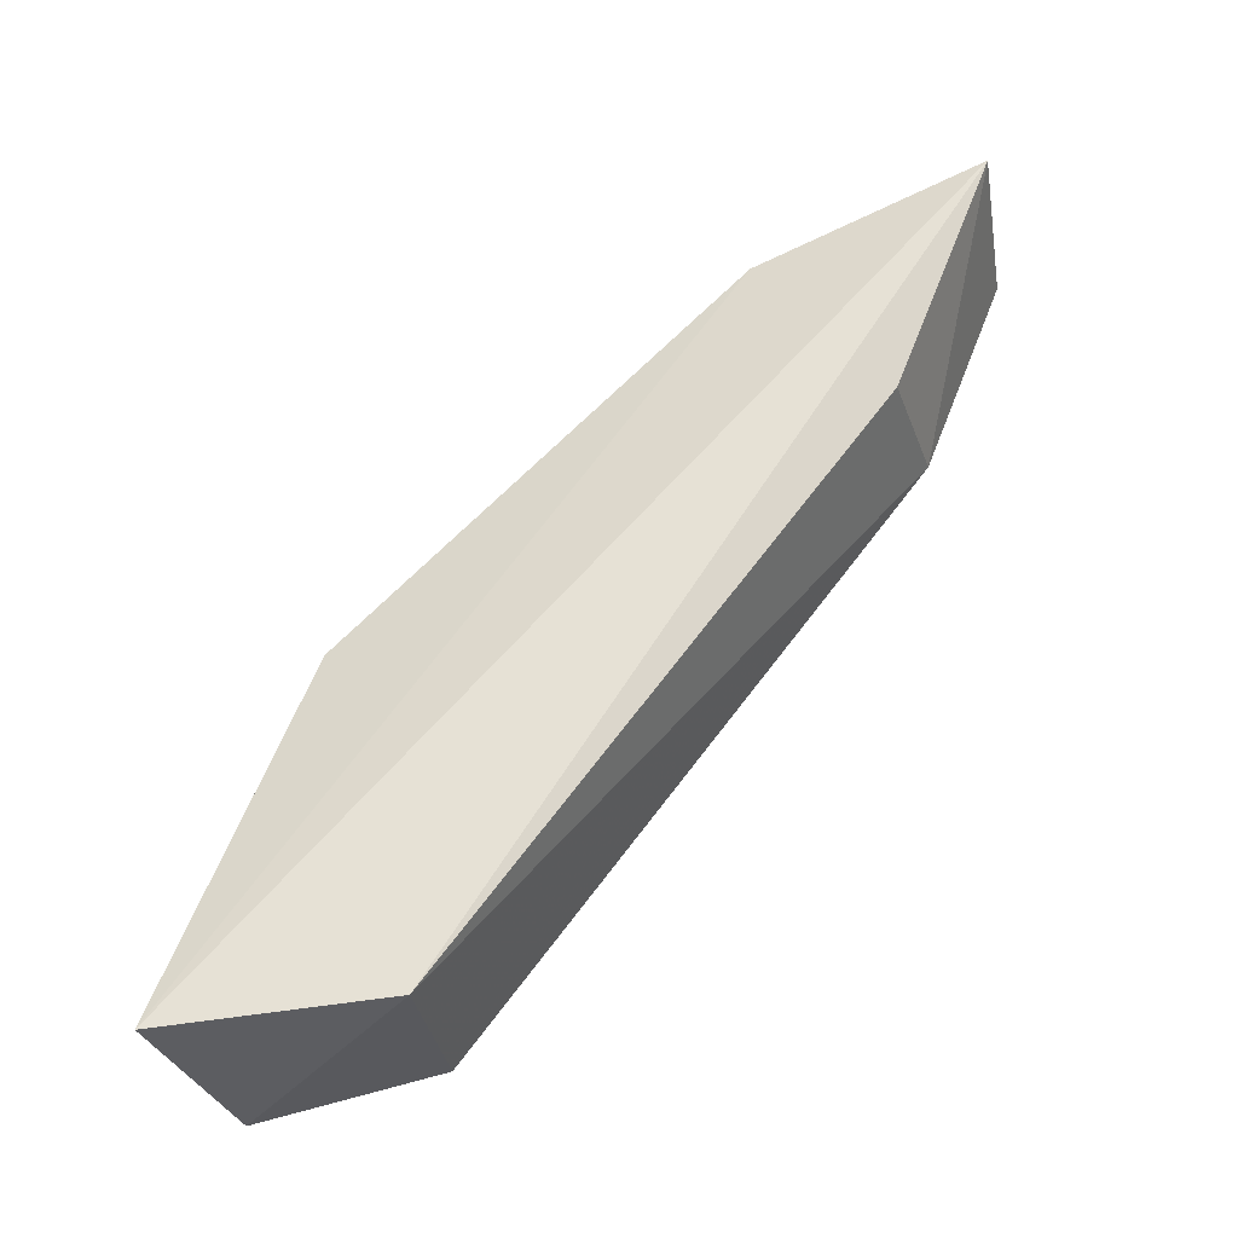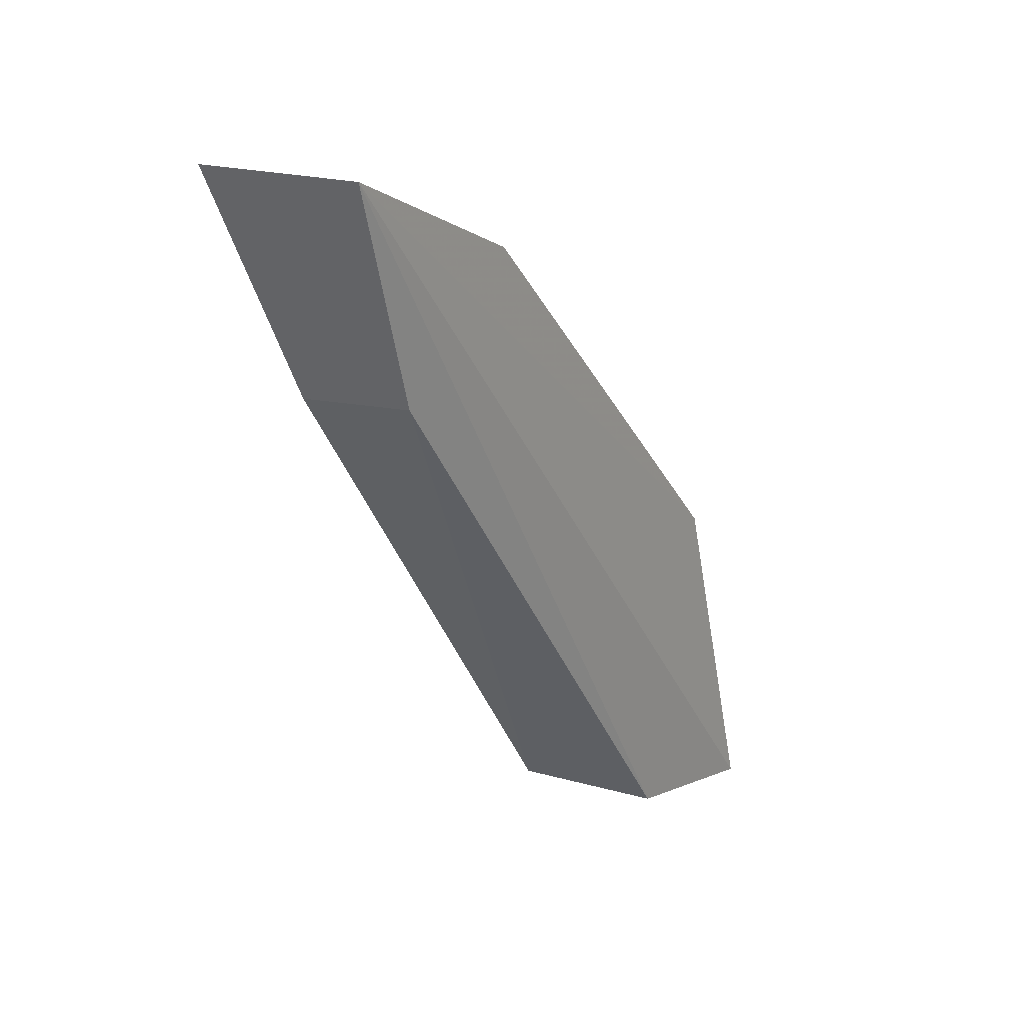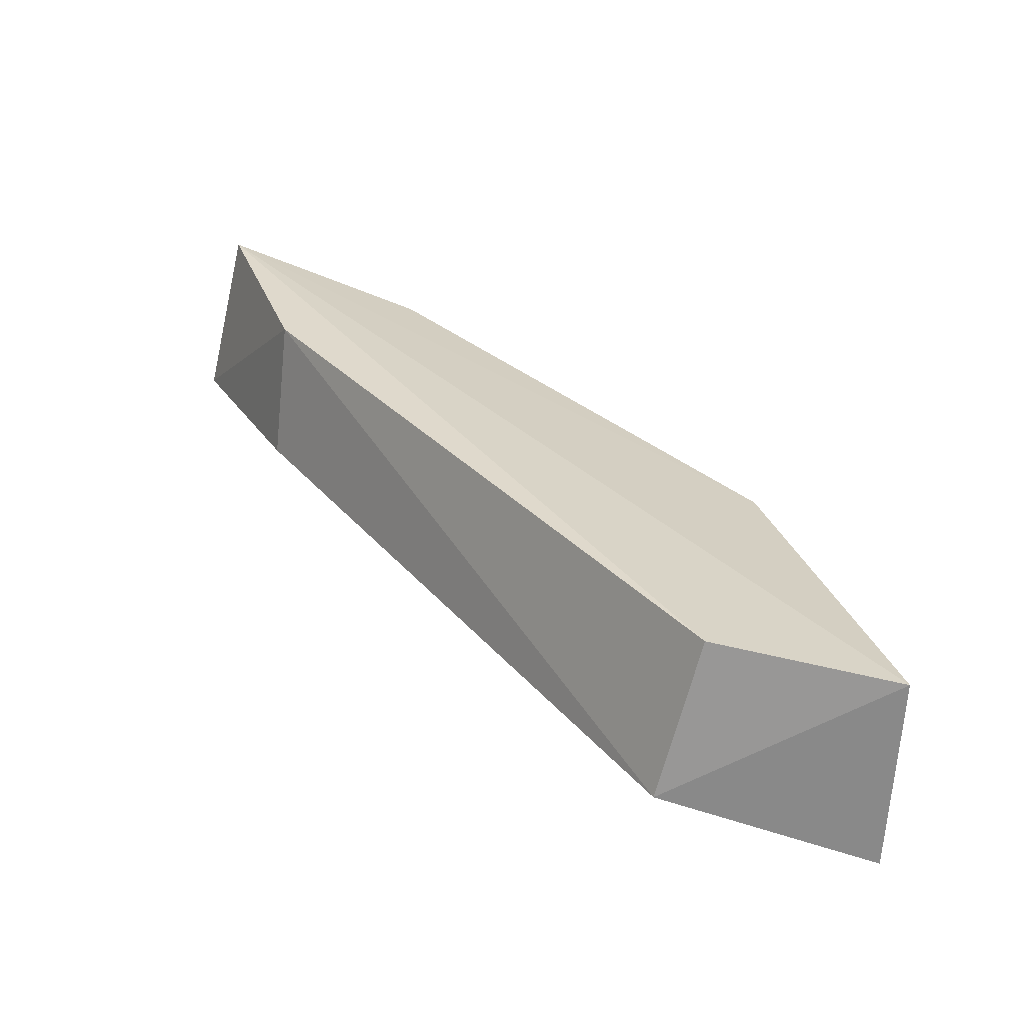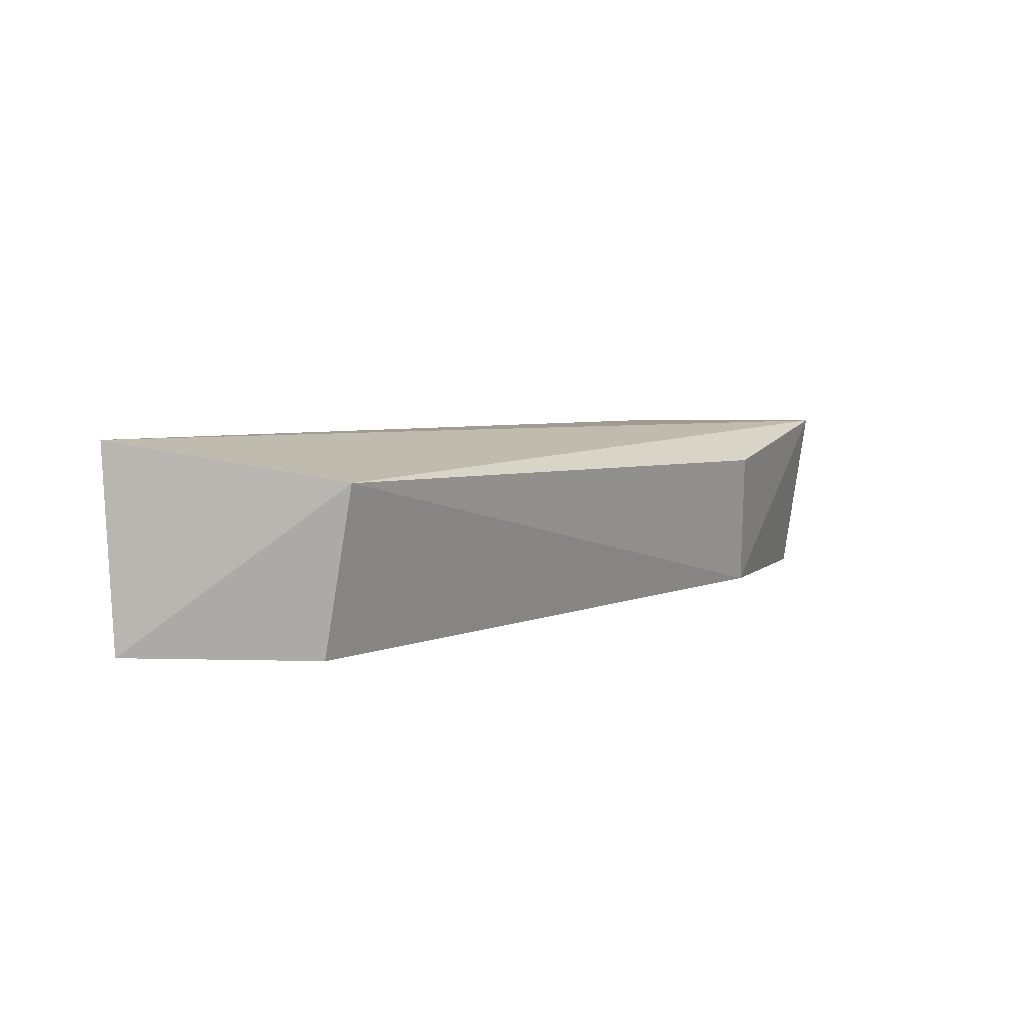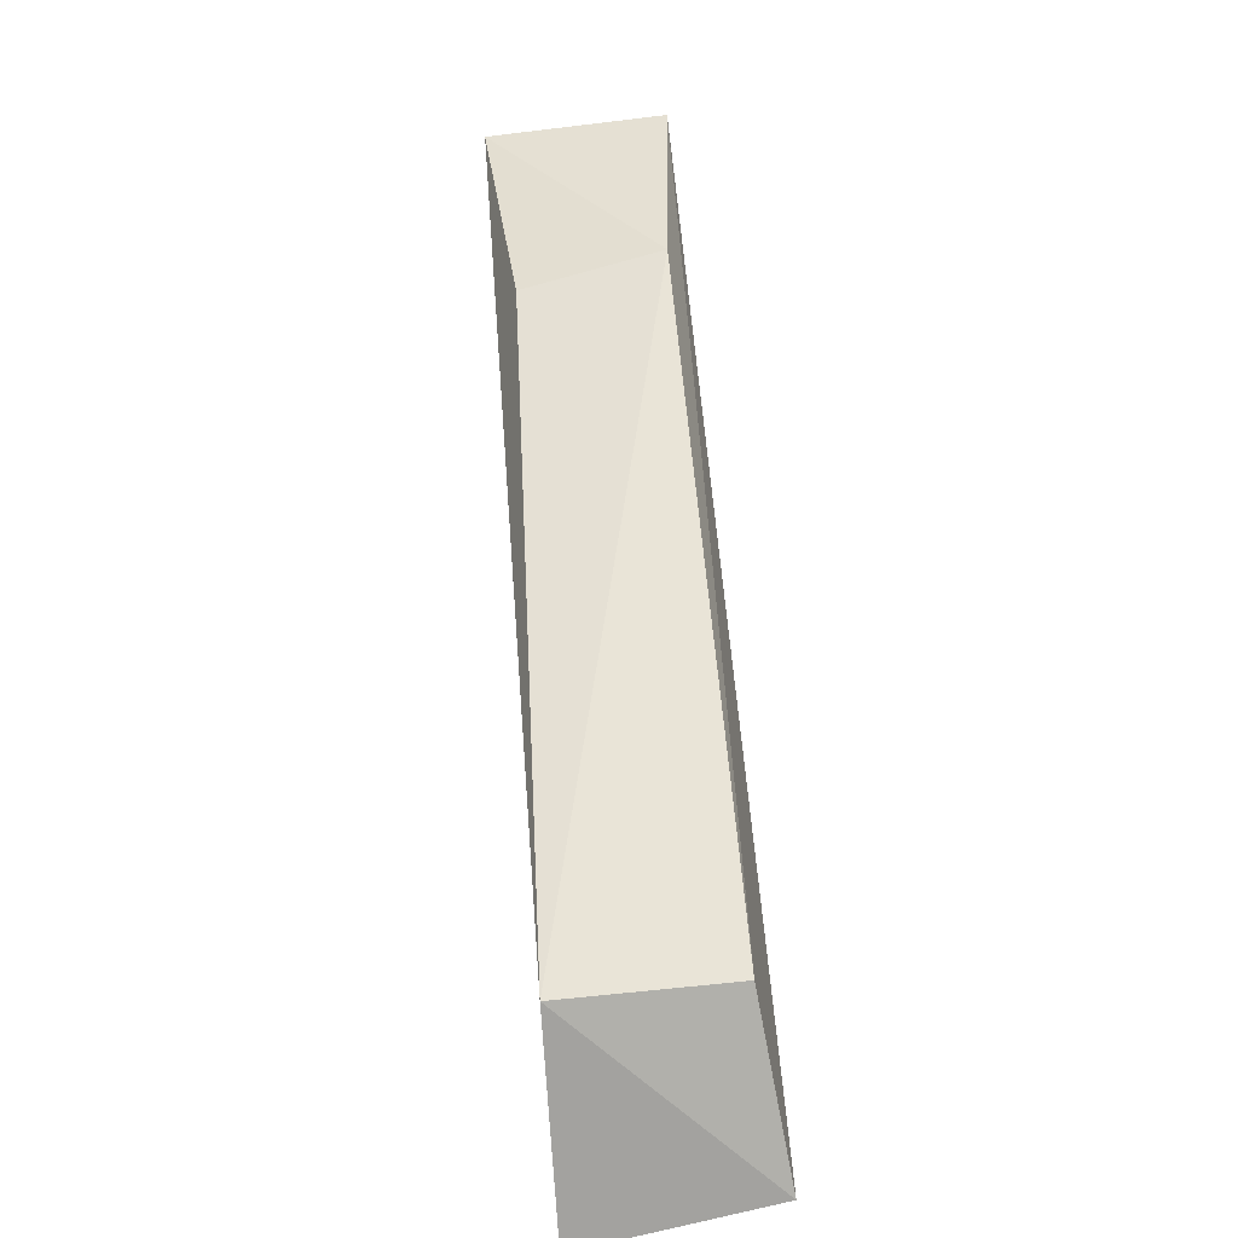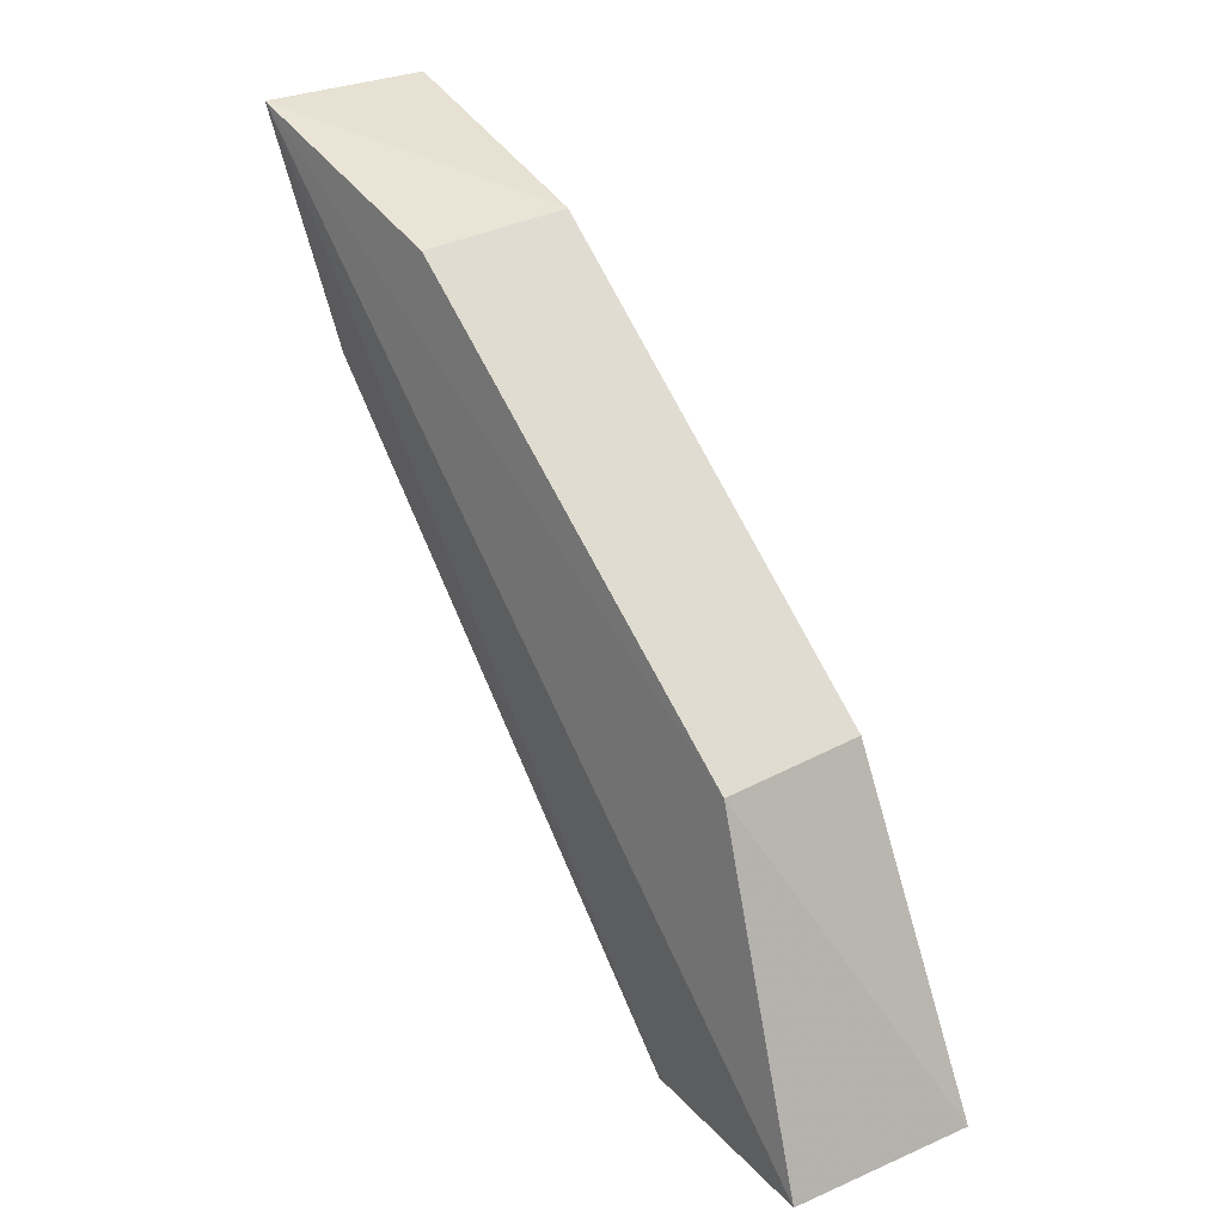
<metadata>
{"format":"obj","ext":"obj","renderer":"f3d","projection":"perspective","resolution":1024,"background":"white","views":[{"elev":-34.0,"azim":102.0,"up":"+Y"},{"elev":18.6,"azim":-143.9,"up":"+Y"},{"elev":-65.4,"azim":-101.1,"up":"+Y"},{"elev":-79.4,"azim":84.3,"up":"+Y"},{"elev":-68.4,"azim":-171.3,"up":"+Y"},{"elev":25.3,"azim":-40.5,"up":"+Y"}]}
</metadata>
<code>
v -0.0553 0.05926 0.1532
v -0.0558 0.05971 0.1476
v -0.05595 0.08041 0.1342
v -0.06064 0.08043 0.1344
v -0.06024 0.05911 0.1526
v -0.06024 0.0747 0.1365
v -0.05623 0.06853 0.1502
v -0.05656 0.07432 0.1369
v -0.06005 0.05989 0.1479
v -0.05624 0.07829 0.1401
v -0.06016 0.0683 0.15
v -0.0604 0.07806 0.1401
f 1 2 3
f 5 2 1
f 6 4 3
f 8 6 3
f 8 3 2
f 8 2 6
f 9 5 4
f 9 4 6
f 9 6 2
f 9 2 5
f 10 7 1
f 10 1 3
f 10 3 4
f 11 5 1
f 11 1 7
f 11 4 5
f 12 10 4
f 12 4 11
f 12 11 7
f 12 7 10

</code>
